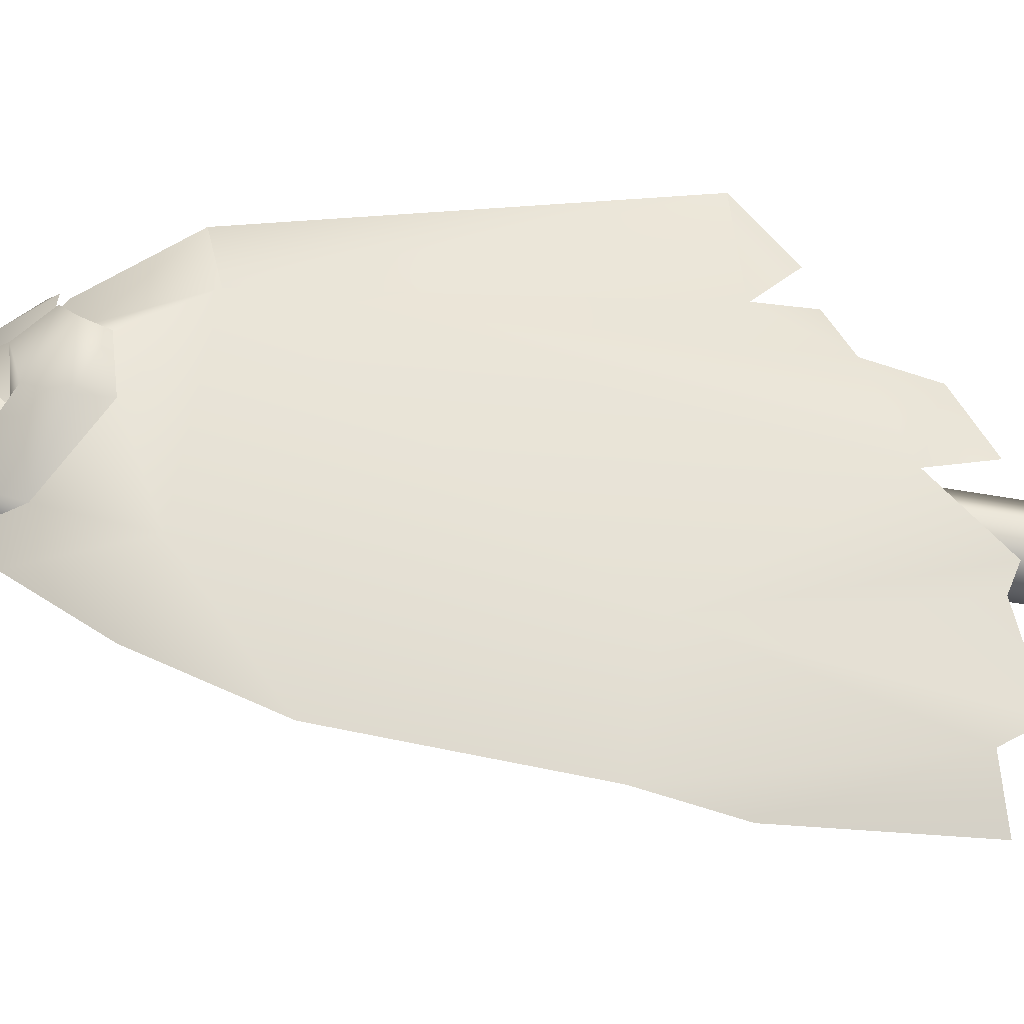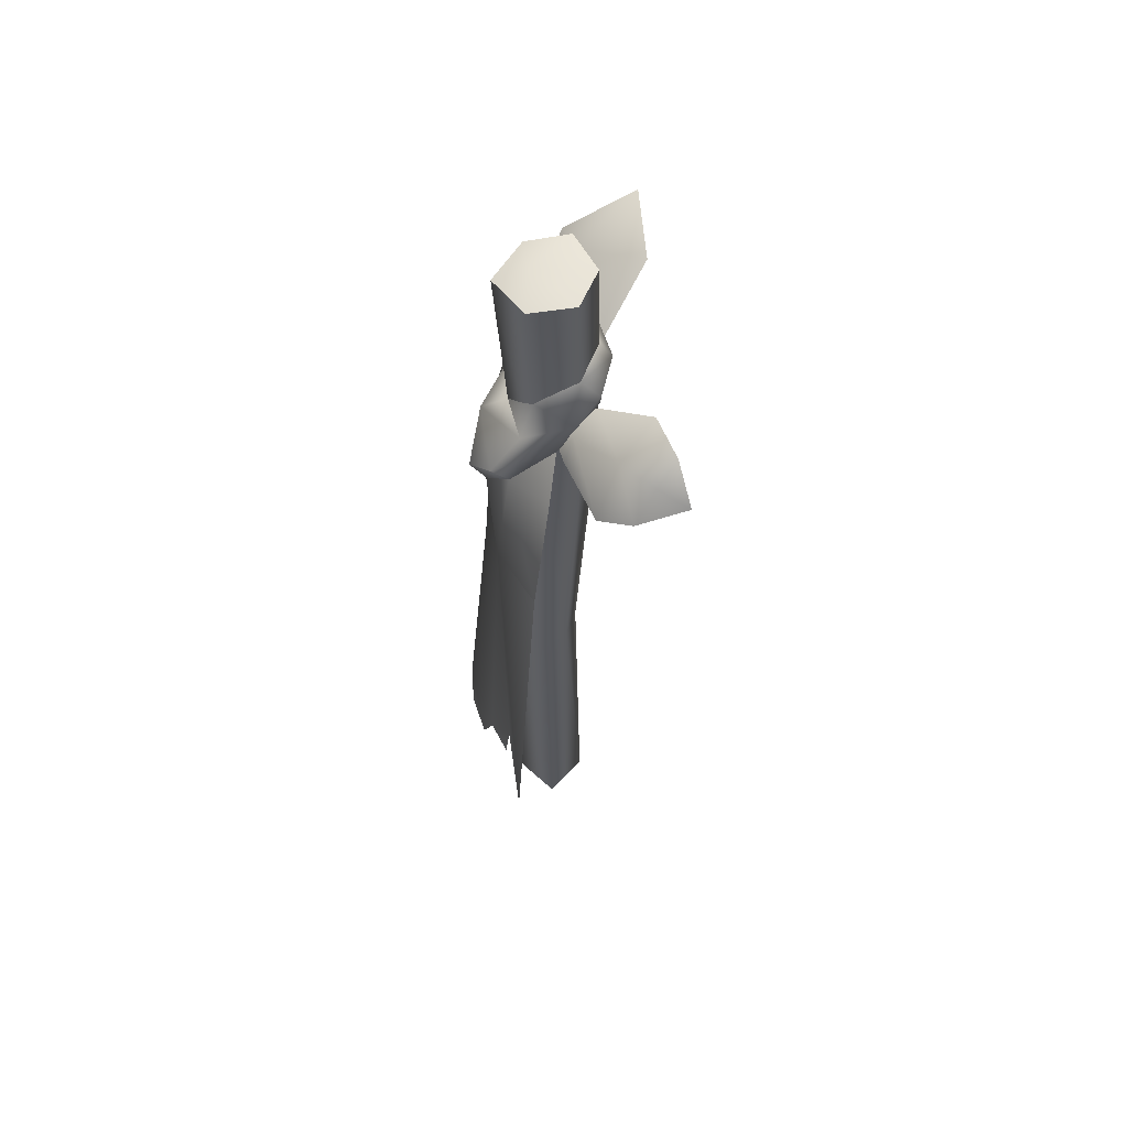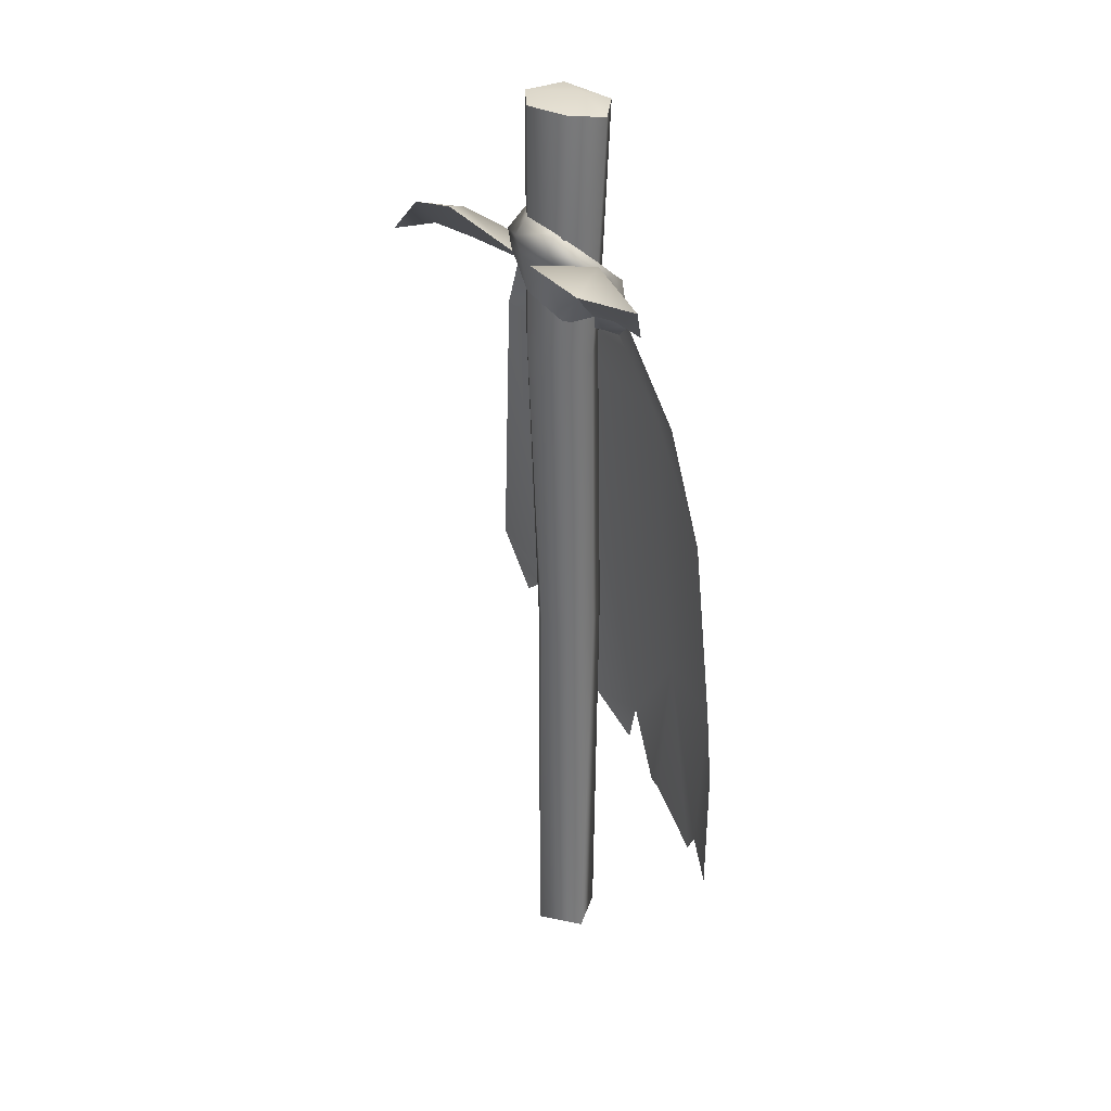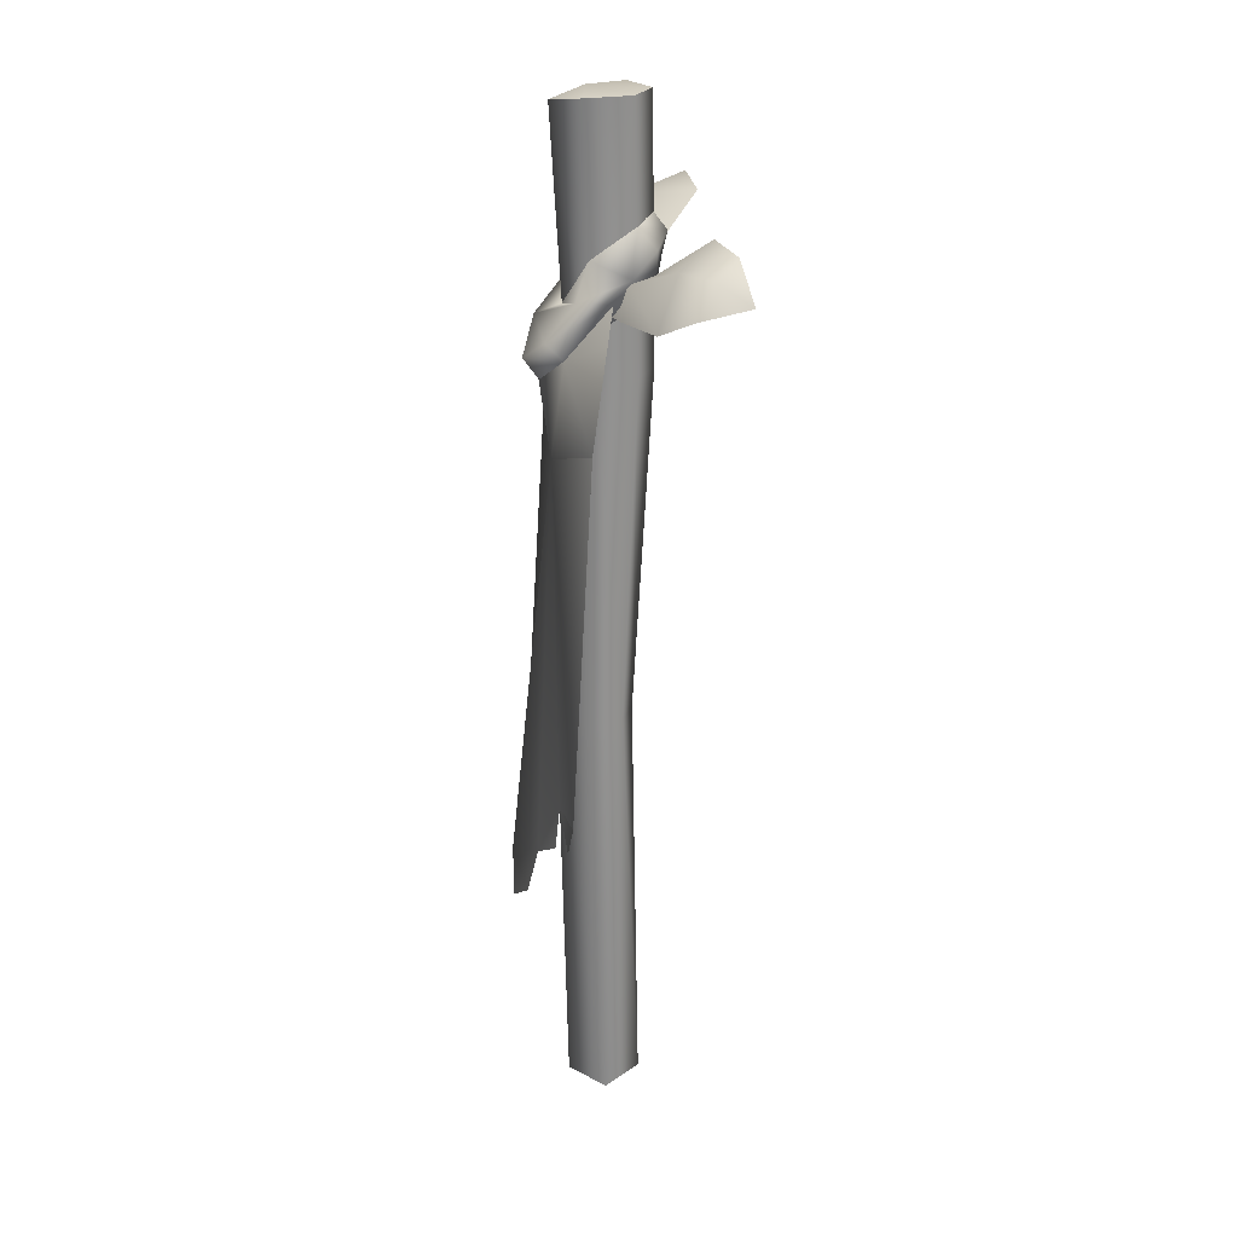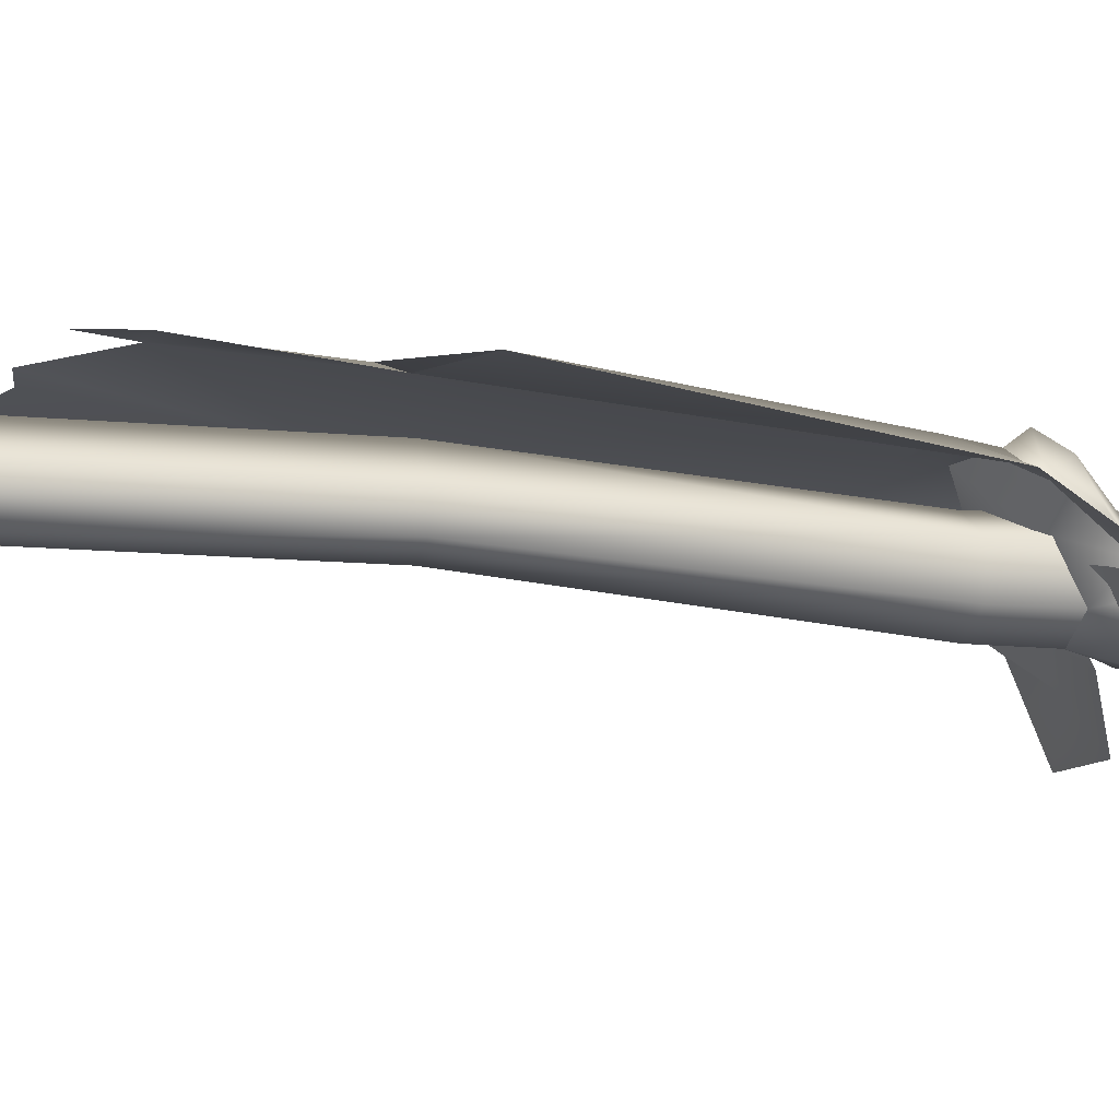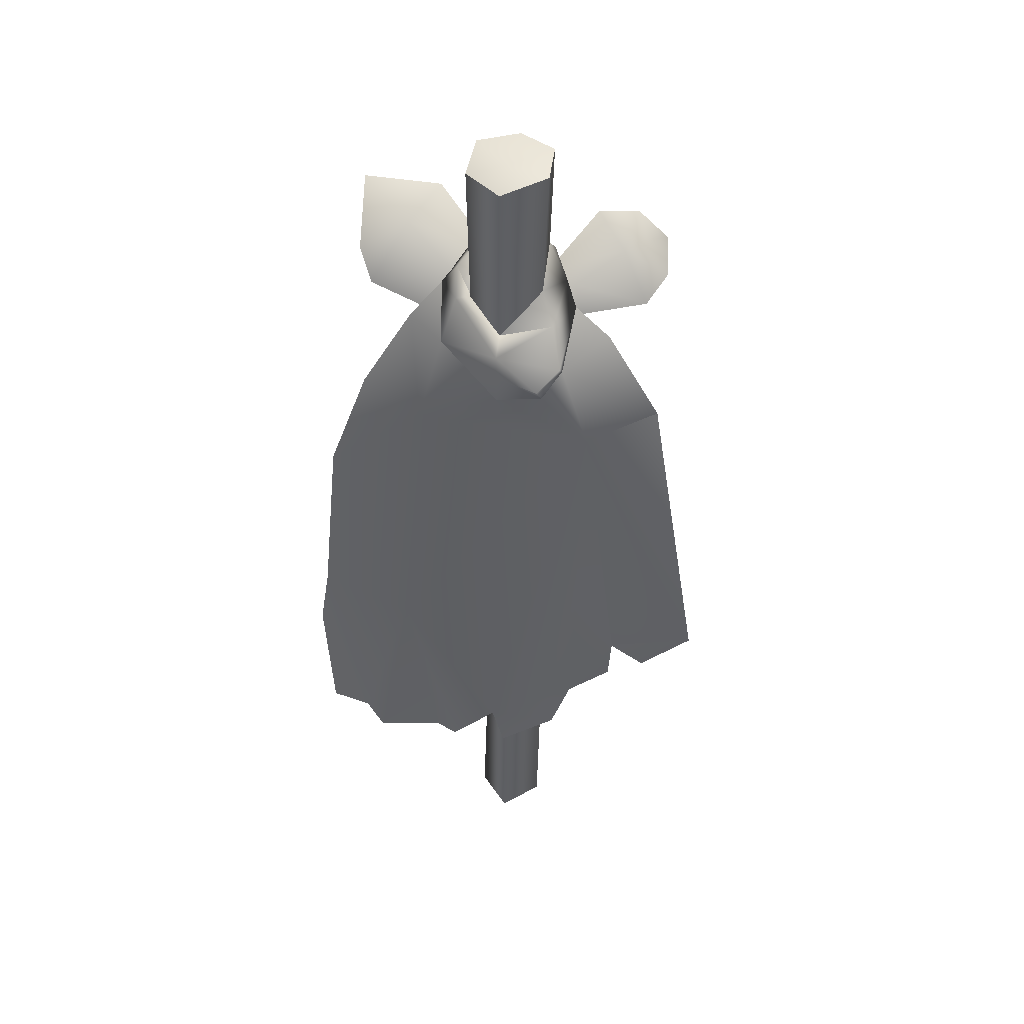
<metadata>
{"format":"obj","ext":"obj","renderer":"f3d","projection":"perspective","resolution":1024,"background":"white","views":[{"elev":58.2,"azim":-81.6,"up":"+Z"},{"elev":60.6,"azim":87.8,"up":"+Y"},{"elev":32.6,"azim":-118.9,"up":"+Y"},{"elev":23.5,"azim":86.2,"up":"+Y"},{"elev":-12.4,"azim":71.3,"up":"+Z"},{"elev":46.2,"azim":13.1,"up":"+Y"}]}
</metadata>
<code>
o model_4602
v 0.3119 2.468 -0.3085
v 0.2967 2.43 -0.167
v 0.3644 2.419 -0.2553
v 0.4206 2.342 -0.1994
v 0.1768 2.371 -0.06122
v 0.09098 2.368 -0.1256
v 0.2009 2.485 -0.2605
v 0.376 2.298 -0.1096
v 0.07686 2.269 -0.008197
v 0.1941 2.282 -0.03768
v -0.3219 2.479 -0.09451
v -0.4937 2.5 -0.255
v -0.4579 2.395 -0.05689
v -0.2671 2.5 -0.2661
v -0.4189 2.302 -0.02124
v -0.1017 2.393 -0.148
v -0.1729 2.371 -0.03659
v -0.2264 2.258 0.01247
v -0.07012 2.214 0.01176
v -0.06895 2.327 -0.06039
v 0.3937 2.366 -0.3404
v 0.4206 2.342 -0.1994
v 0.3119 2.468 -0.3085
v 0.376 2.298 -0.1096
v 0.2009 2.485 -0.2605
v 0.09098 2.368 -0.1256
v 0.1941 2.282 -0.03768
v 0.07686 2.269 -0.008197
v -0.4189 2.302 -0.02124
v -0.4579 2.395 -0.05689
v -0.3327 2.443 -0.1442
v -0.1889 2.334 -0.06984
v -0.1017 2.393 -0.148
v -0.2671 2.5 -0.2661
v -0.2264 2.258 0.01247
v -0.4937 2.5 -0.255
v -0.07012 2.214 0.01176
v -0.06895 2.327 -0.06039
v 0.3937 2.366 -0.3404
v 9.537e-07 0 -0.1
v 0.02304 1.163 -0.07831
v 0.09518 1.163 -0.04843
v -0.1 0 3.502e-07
v -0.04911 1.163 -0.04035
v -0.04911 1.163 0.06249
v 9.537e-07 0 0.1
v 0.02304 1.163 0.1257
v 0.1251 1.163 0.02371
v 0.1 0 3.502e-07
v 9.537e-07 0 -0.1
v 0.09518 1.163 -0.04843
v -0.01058 2.105 0.08819
v 0.08953 2.105 0.02605
v 0.0003157 2.785 0.1271
v 0.1181 2.808 0.04941
v -0.1098 2.105 0.01377
v -0.1112 2.784 0.04868
v -0.1063 2.105 -0.08899
v -0.1102 2.809 -0.06995
v -0.01058 2.105 -0.136
v 0.0005026 2.811 -0.1271
v 0.08265 2.105 -0.08868
v 0.1061 2.812 -0.0758
v 0.08265 2.105 -0.08868
v 0.1061 2.812 -0.0758
v 0.0005026 2.811 -0.1271
v -0.1102 2.809 -0.06995
v 0.0004091 2.82 0.03808
v 0.1181 2.808 0.04941
v 0.1061 2.812 -0.0758
v 0.0003157 2.785 0.1271
v -0.1112 2.784 0.04868
v -0.3049 1.111 0.1859
v -0.4134 0.4866 0.1981
v -0.2051 0.5714 0.2149
v -0.003687 0.7324 0.2493
v 0.2443 0.8535 0.1863
v 0.2604 1.958 0.1395
v -0.1441 0.556 0.2294
v 0.1514 2.375 -0.06982
v 0.09545 2.491 -0.08117
v 0.1014 2.411 0.03616
v -0.5908 1.14 0.1287
v -0.4687 0.5659 0.1842
v 0.2921 2.249 0.001982
v 0.176 2.181 0.1019
v 0.4504 2.027 0.04795
v 0.13 2.122 0.162
v 0.176 2.181 0.1019
v 0.1232 2.176 0.2031
v 0.1777 2.227 0.1489
v 0.102 2.434 -0.1336
v -0.002313 2.46 -0.1664
v -0.09042 2.485 -0.09554
v -0.004067 2.507 -0.1303
v -0.1259 2.441 -0.1358
v -0.1092 2.343 0.02301
v -0.1566 2.415 -0.01088
v -0.004588 2.167 0.1562
v -0.002061 2.253 0.1693
v -0.1846 2.208 0.08349
v -0.1454 2.354 0.05609
v 0.1398 2.316 0.07114
v 0.1917 0.7051 0.2143
v 0.03231 0.6017 0.2499
v 0.3697 1.05 0.1324
v -0.5401 1.685 0.1029
v -0.244 1.959 0.1382
v -0.4279 2.006 0.07758
v -0.6261 0.93 0.1233
v -0.603 0.5263 0.1354
v -0.0076 2.277 0.09813
v -0.0076 2.277 0.09813
v -0.1092 2.343 0.02301
v -0.1846 2.208 0.08349
v -0.2901 2.245 0.02692
v 0.13 2.122 0.162
v -0.003824 2.086 0.1603
v -0.2059 2.345 -0.01752
v 0.1878 2.323 -0.01894
v 0.1878 2.323 -0.01894
v -0.2059 2.345 -0.01752
v -0.002313 2.46 -0.1664
v -0.008964 2.4 -0.1533
v -0.1259 2.441 -0.1358
v -0.09949 2.391 -0.1283
v 0.102 2.434 -0.1336
v 0.1514 2.375 -0.06982
v 0.08419 2.383 -0.1327
v -0.2059 2.345 -0.01752
v -0.1438 2.319 -0.04283
v 0.1878 2.323 -0.01894
v 0.08841 2.286 -0.08542
v 0.07194 2.199 0.04313
v -0.007857 2.291 -0.1336
v -0.1121 2.236 -0.08543
v 0.1878 2.323 -0.01894
v -0.1846 2.208 0.08349
v -0.08984 2.164 0.05824
v -0.003824 2.086 0.1603
v 0.176 2.181 0.1019
v 0.13 2.122 0.162
v -0.003824 2.086 0.1603
v -0.3049 1.111 0.1859
v -0.4687 0.5659 0.1841
v -0.5908 1.14 0.1287
v 0.2921 2.249 0.001953
v 0.4504 2.027 0.04792
v 0.176 2.181 0.1018
v 0.2604 1.958 0.1395
v 0.1917 0.7051 0.2143
v 0.03231 0.6017 0.2498
v -0.003687 0.7324 0.2493
v -0.1441 0.556 0.2294
v -0.2051 0.5714 0.2149
v -0.5401 1.685 0.1029
v -0.4279 2.006 0.07755
v -0.244 1.959 0.1382
v -0.4134 0.4866 0.198
v -0.6261 0.93 0.1232
v -0.603 0.5263 0.1354
v 0.2443 0.8535 0.1862
v -0.2901 2.245 0.02689
v -0.1846 2.208 0.08346
v -0.003824 2.086 0.1603
v 0.13 2.122 0.162
v -0.2059 2.345 -0.01755
v 0.1878 2.323 -0.01897
v 0.6153 1.116 0.1091
v 0.4682 0.9673 0.1161
v 0.3697 1.05 0.1321
v 0.4682 0.9673 0.1162
v 0.6153 1.116 0.1091
v 0.3628 0.9267 0.1445
v 0.3628 0.9267 0.1444
v 0.1 0 3.502e-07
v 9.537e-07 0 0.1
v 9.537e-07 0 -0.1
v -0.1 0 3.502e-07
g surface_000
f 178 177 179
f 176 177 178
f 162 171 175
f 150 171 162
f 150 169 171
f 170 171 169
f 153 150 162
f 153 144 150
f 150 144 158
f 158 165 150
f 150 165 166
f 149 150 166
f 148 150 149
f 148 169 150
f 153 162 151
f 151 152 153
f 147 148 149
f 168 147 149
f 158 164 165
f 158 163 164
f 163 167 164
f 157 163 158
f 156 157 158
f 158 144 156
f 156 144 146
f 144 145 146
f 146 145 160
f 161 160 145
f 144 159 145
f 144 155 159
f 144 154 155
f 153 154 144
f 77 174 106
f 78 77 106
f 76 77 78
f 76 104 77
f 104 76 105
f 106 87 78
f 87 86 78
f 86 117 78
f 118 78 117
f 108 78 118
f 73 78 108
f 76 78 73
f 79 76 73
f 173 87 106
f 172 173 106
f 73 75 79
f 73 74 75
f 73 84 74
f 73 83 84
f 83 110 84
f 111 84 110
f 73 107 83
f 108 107 73
f 107 108 109
f 108 116 109
f 115 116 108
f 116 115 119
f 108 118 115
f 85 86 87
f 120 86 85
f 137 80 103
f 82 103 80
f 82 112 103
f 80 81 82
f 80 92 81
f 93 81 92
f 93 95 81
f 93 94 95
f 96 94 93
f 98 94 96
f 97 94 98
f 98 96 122
f 98 122 102
f 114 98 102
f 102 113 114
f 100 113 102
f 103 113 100
f 103 100 91
f 91 121 103
f 102 122 101
f 101 100 102
f 99 100 101
f 100 99 90
f 91 100 90
f 90 89 91
f 89 121 91
f 143 99 101
f 88 99 143
f 90 99 88
f 88 89 90
f 62 61 63
f 60 61 62
f 60 59 61
f 58 59 60
f 58 57 59
f 56 57 58
f 56 52 57
f 57 52 54
f 62 41 60
f 41 44 60
f 60 44 58
f 58 44 56
f 56 44 45
f 45 52 56
f 47 52 45
f 52 47 53
f 52 53 54
f 54 53 55
f 53 65 55
f 42 41 62
f 40 41 42
f 40 44 41
f 43 44 40
f 43 45 44
f 43 46 45
f 45 46 47
f 49 47 46
f 48 47 49
f 53 47 48
f 48 51 53
f 53 51 64
f 64 65 53
f 49 51 48
f 49 50 51
f 26 27 28
f 26 24 27
f 25 24 26
f 24 25 22
f 22 25 23
f 21 22 23
f 139 131 136
f 138 131 139
f 130 131 138
f 130 125 131
f 131 125 126
f 131 126 136
f 126 135 136
f 138 139 140
f 139 134 140
f 134 142 140
f 134 141 142
f 134 132 141
f 133 132 134
f 128 132 133
f 129 128 133
f 127 128 129
f 124 127 129
f 123 127 124
f 123 124 125
f 125 124 126
f 124 135 126
f 135 129 133
f 124 129 135
f 71 69 68
f 69 70 68
f 68 70 66
f 66 67 68
f 72 68 67
f 71 68 72
f 1 3 39
f 1 2 3
f 2 4 3
f 3 4 39
f 7 2 1
f 6 2 7
f 5 2 6
f 5 8 2
f 4 2 8
f 6 9 5
f 5 9 10
f 10 8 5
f 31 30 36
f 29 30 31
f 32 29 31
f 35 29 32
f 35 32 37
f 32 38 37
f 33 38 32
f 36 34 31
f 33 31 34
f 32 31 33
f 16 17 20
f 16 11 17
f 15 17 11
f 18 17 15
f 18 19 17
f 17 19 20
f 14 11 16
f 12 11 14
f 11 12 13
f 15 11 13

</code>
